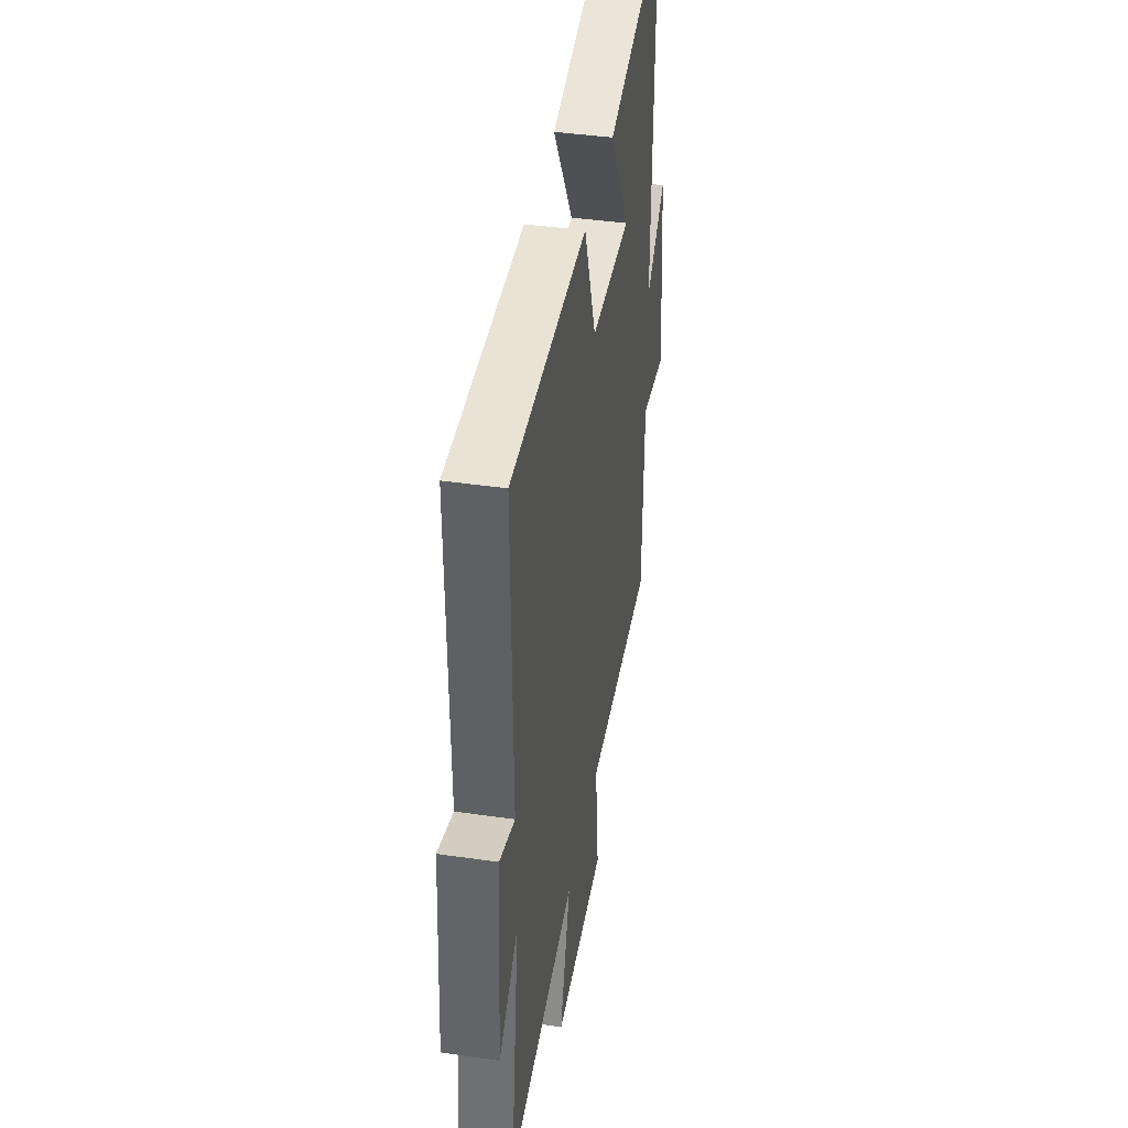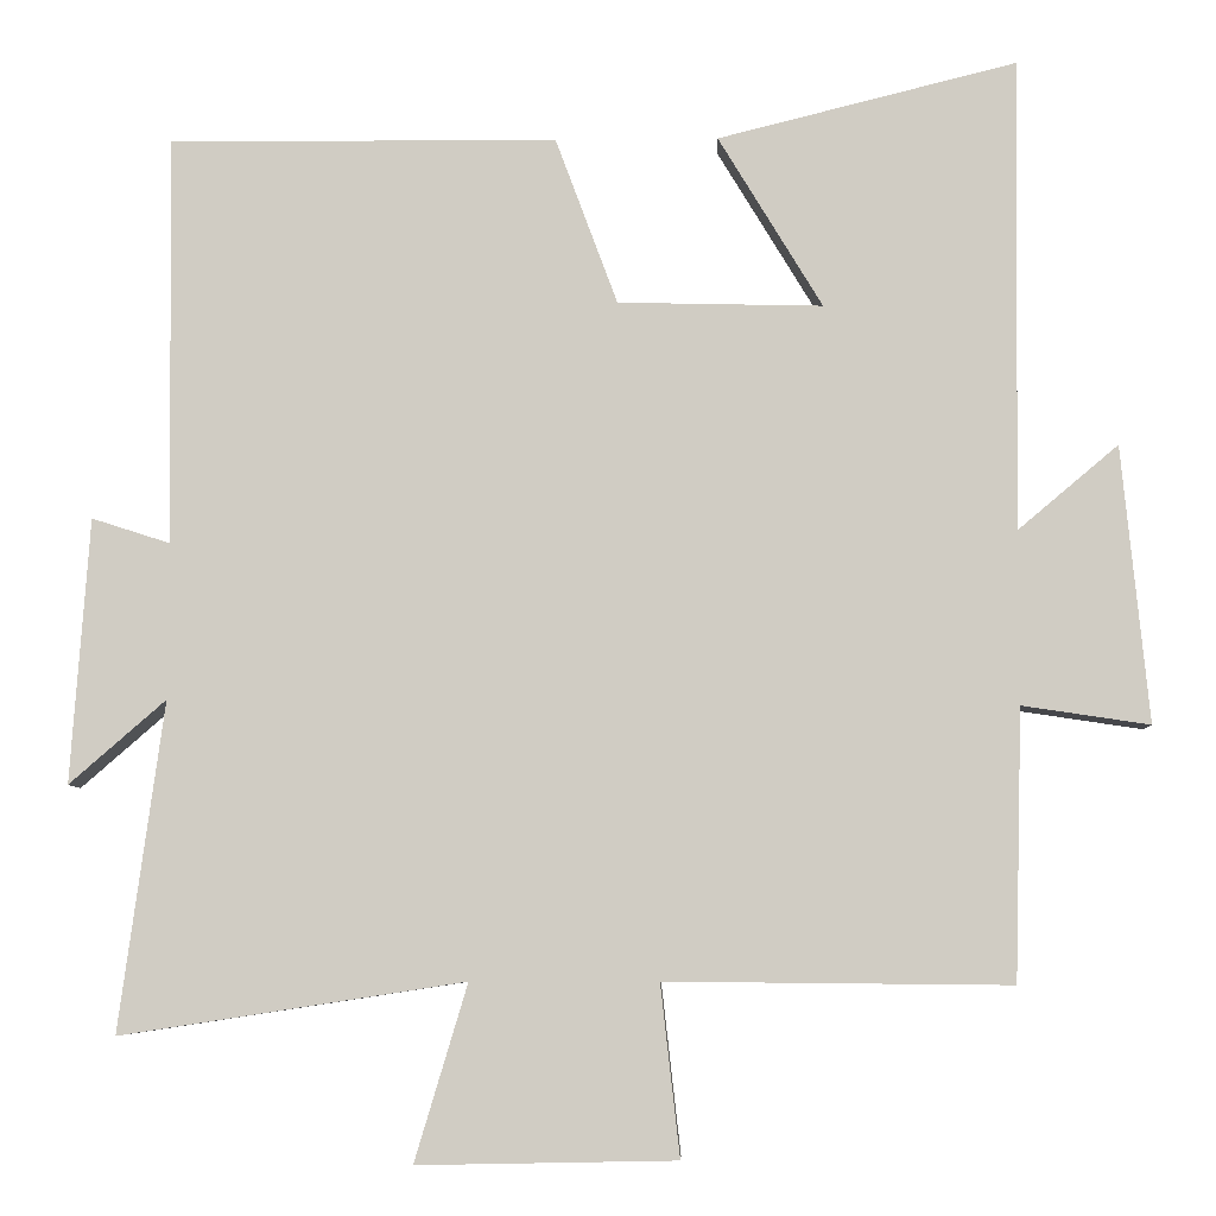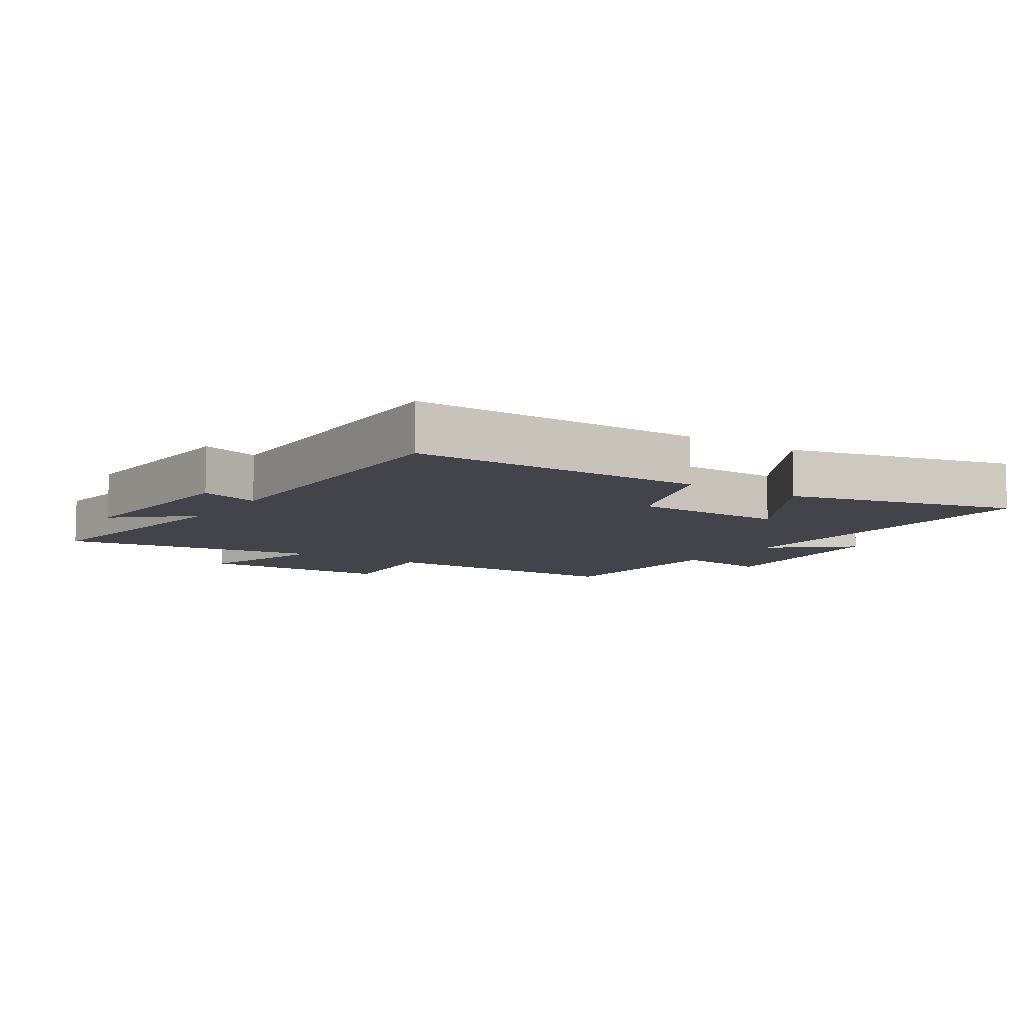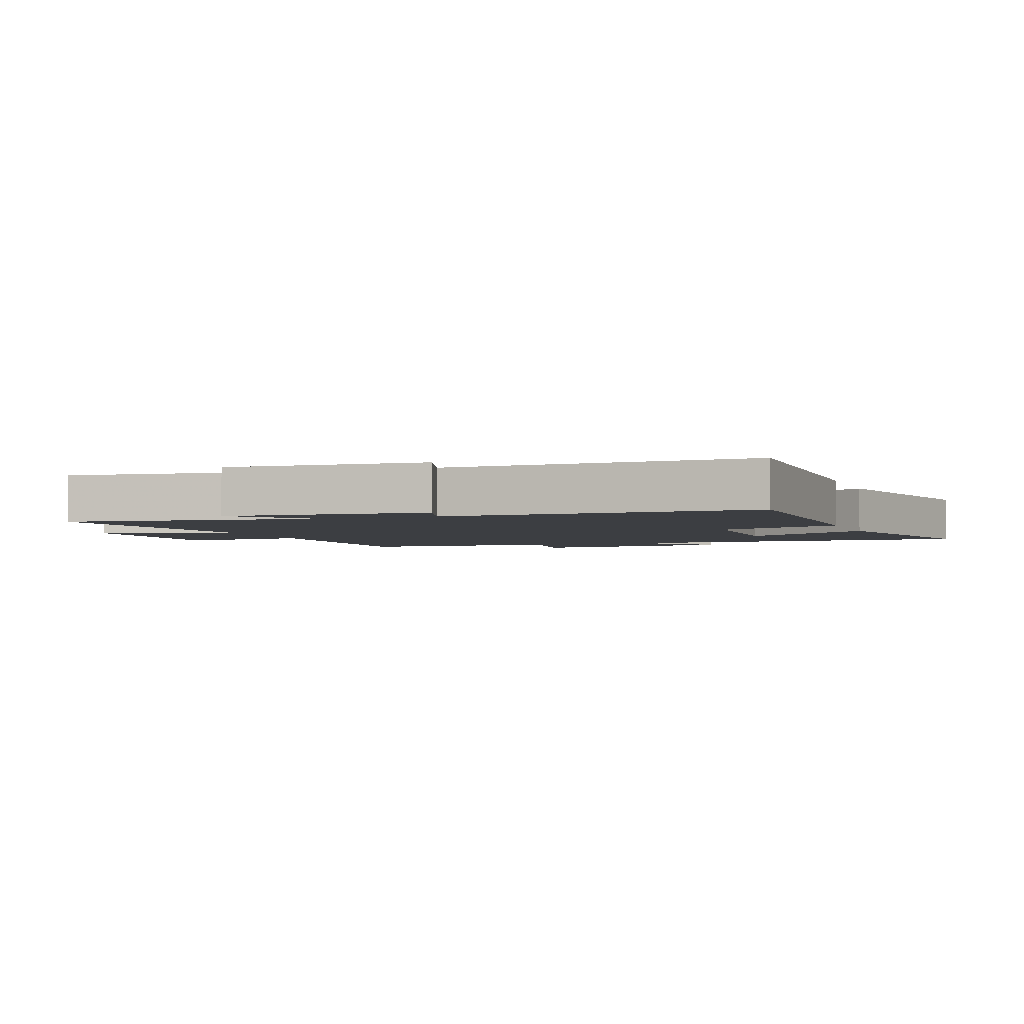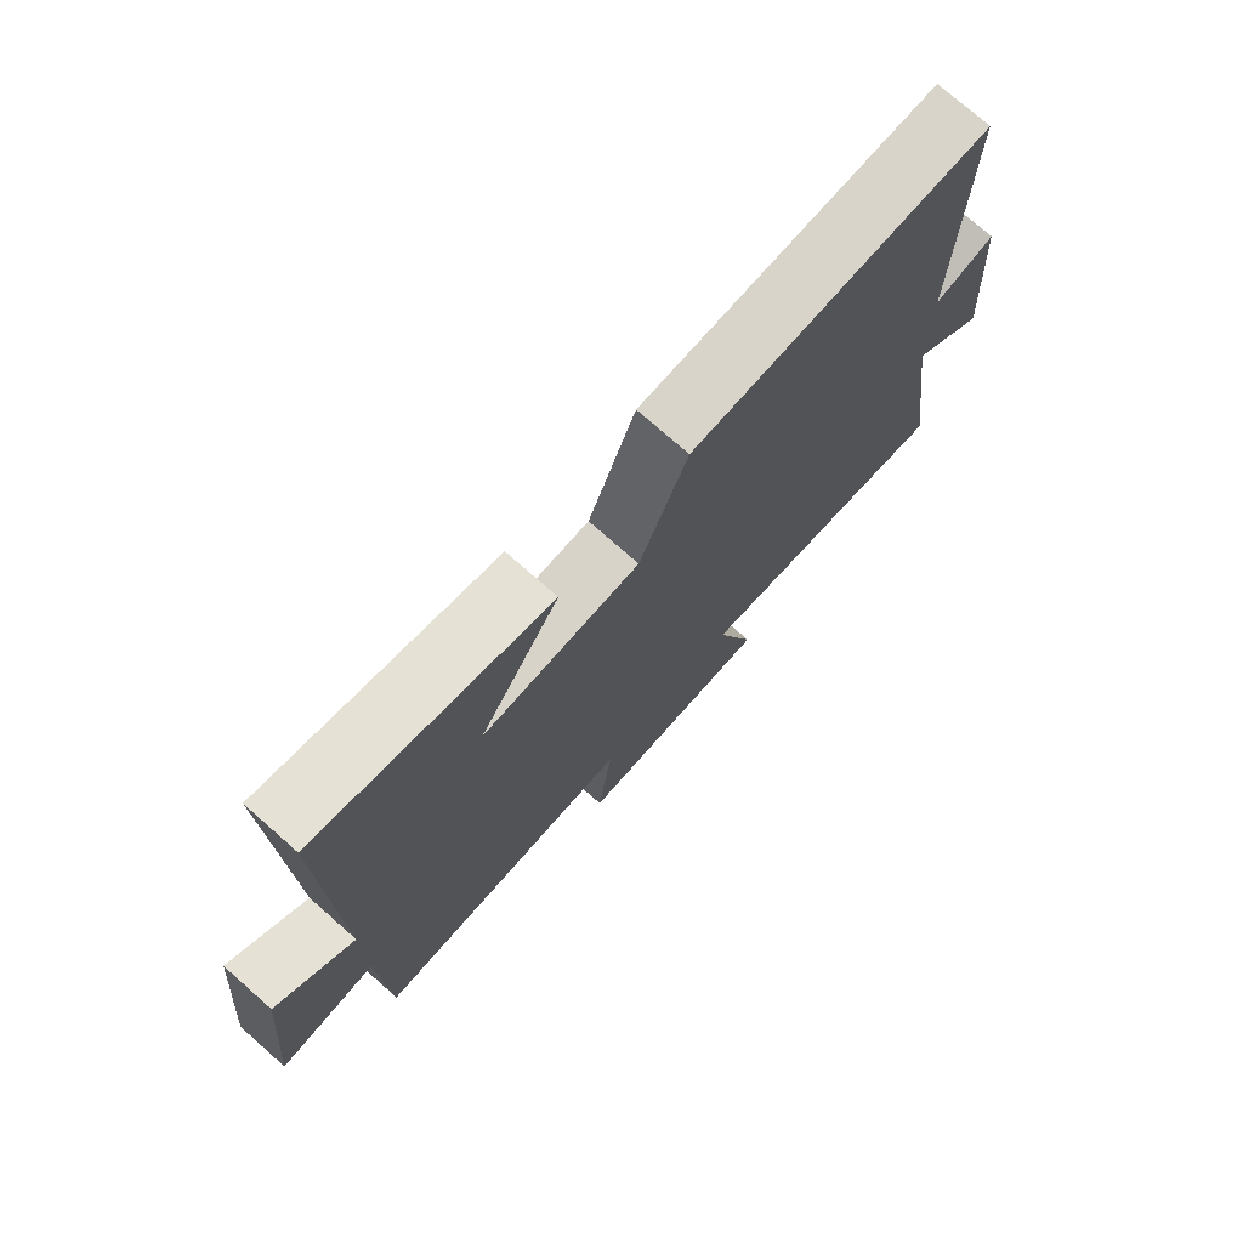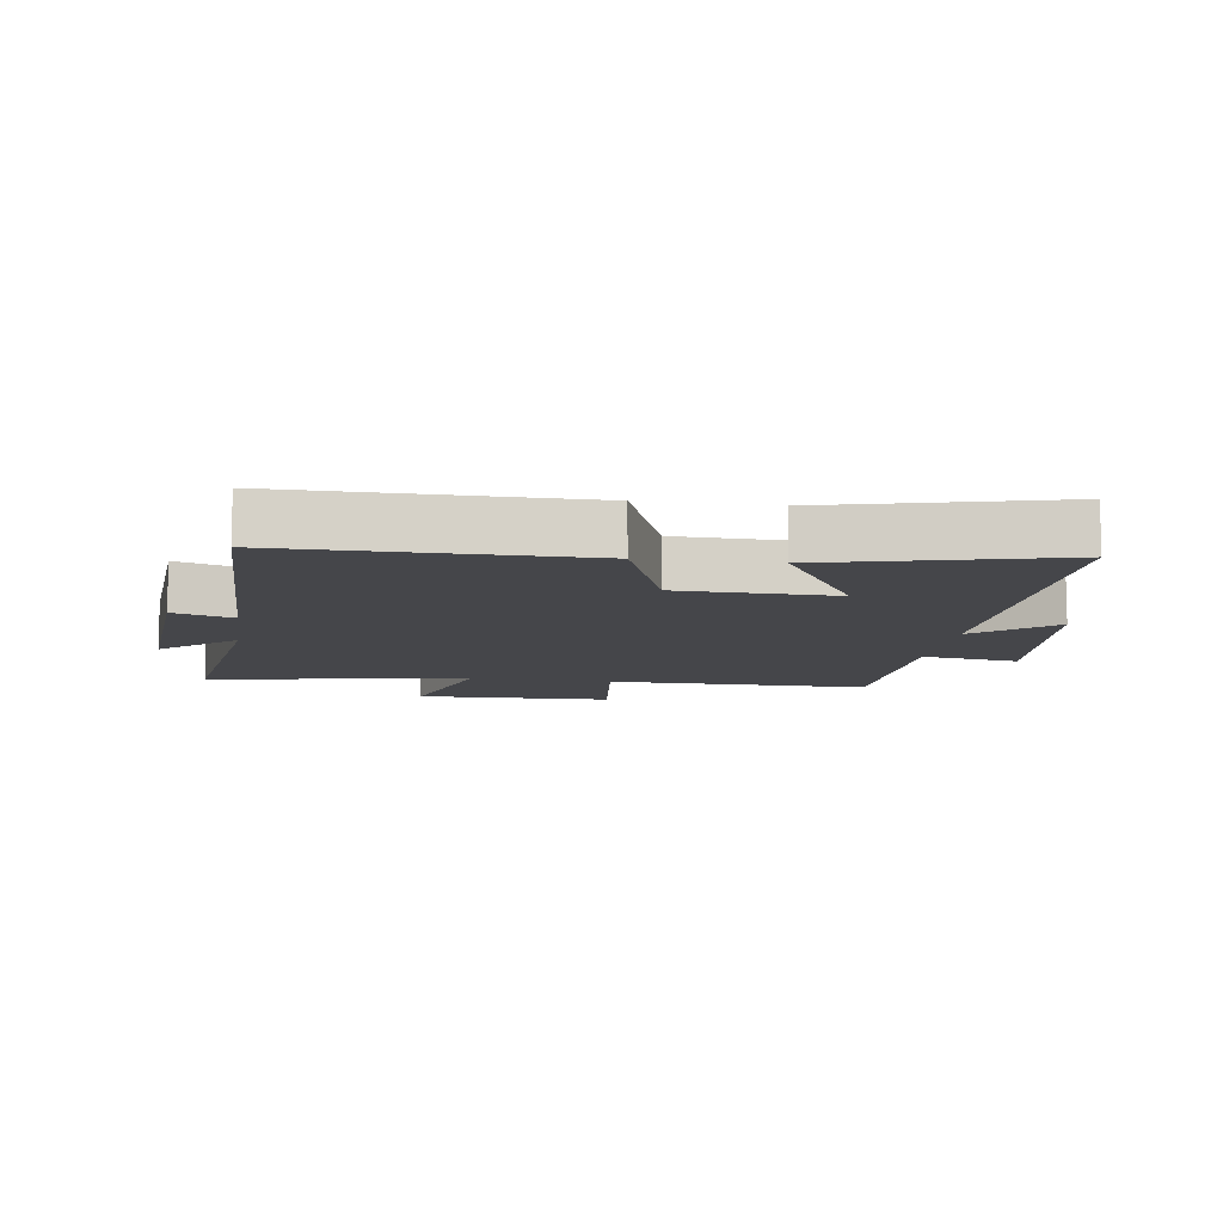
<metadata>
{"format":"obj","ext":"obj","renderer":"f3d","projection":"perspective","resolution":1024,"background":"white","views":[{"elev":41.5,"azim":-80.1,"up":"+Z"},{"elev":-6.7,"azim":2.1,"up":"+Z"},{"elev":-8.5,"azim":-33.4,"up":"+Y"},{"elev":-3.2,"azim":-69.9,"up":"+Y"},{"elev":75.3,"azim":131.4,"up":"+Z"},{"elev":-9.9,"azim":-8.2,"up":"+Y"}]}
</metadata>
<code>
v -0.506 0.07 0.503
v -0.043 0.07 0.5
v 0.031 0.07 0.301
v 0.275 0.07 0.295
v 0.151 0.07 0.5
v 0.508 0.07 0.589
v 0.5 0.07 0.025
v 0.62 0.07 0.126
v 0.652 0.07 -0.204
v 0.5 0.07 -0.181
v 0.491 0.07 -0.504
v 0.08 0.07 -0.5
v 0.103 0.07 -0.704
v -0.205 0.07 -0.71
v -0.142 0.07 -0.5
v -0.553 0.07 -0.563
v -0.5 0.07 -0.171
v -0.615 0.07 -0.271
v -0.593 0.07 0.045
v -0.5 0.07 0.015
v -0.506 0 0.503
v -0.043 0 0.5
v 0.031 0 0.301
v 0.275 0 0.295
v 0.151 0 0.5
v 0.508 0 0.589
v 0.5 0 0.025
v 0.62 0 0.126
v 0.652 0 -0.204
v 0.5 0 -0.181
v 0.491 0 -0.504
v 0.08 0 -0.5
v 0.103 0 -0.704
v -0.205 0 -0.71
v -0.142 0 -0.5
v -0.553 0 -0.563
v -0.5 0 -0.171
v -0.615 0 -0.271
v -0.593 0 0.045
v -0.5 0 0.015
f 17 18 19 20
f 15 16 17
f 15 17 20
f 12 13 14 15
f 1 2 3
f 20 1 3
f 15 20 3
f 12 15 3
f 12 3 4
f 11 12 4
f 10 11 4
f 7 8 9 10
f 4 5 6 7
f 4 7 10
f 40 39 38 37
f 37 36 35
f 40 37 35
f 35 34 33 32
f 23 22 21
f 23 21 40
f 23 40 35
f 23 35 32
f 24 23 32
f 24 32 31
f 24 31 30
f 30 29 28 27
f 27 26 25 24
f 30 27 24
f 1 21 22 2
f 2 22 23 3
f 3 23 24 4
f 4 24 25 5
f 5 25 26 6
f 6 26 27 7
f 7 27 28 8
f 8 28 29 9
f 9 29 30 10
f 10 30 31 11
f 11 31 32 12
f 12 32 33 13
f 13 33 34 14
f 14 34 35 15
f 15 35 36 16
f 16 36 37 17
f 17 37 38 18
f 18 38 39 19
f 19 39 40 20
f 20 40 21 1

</code>
